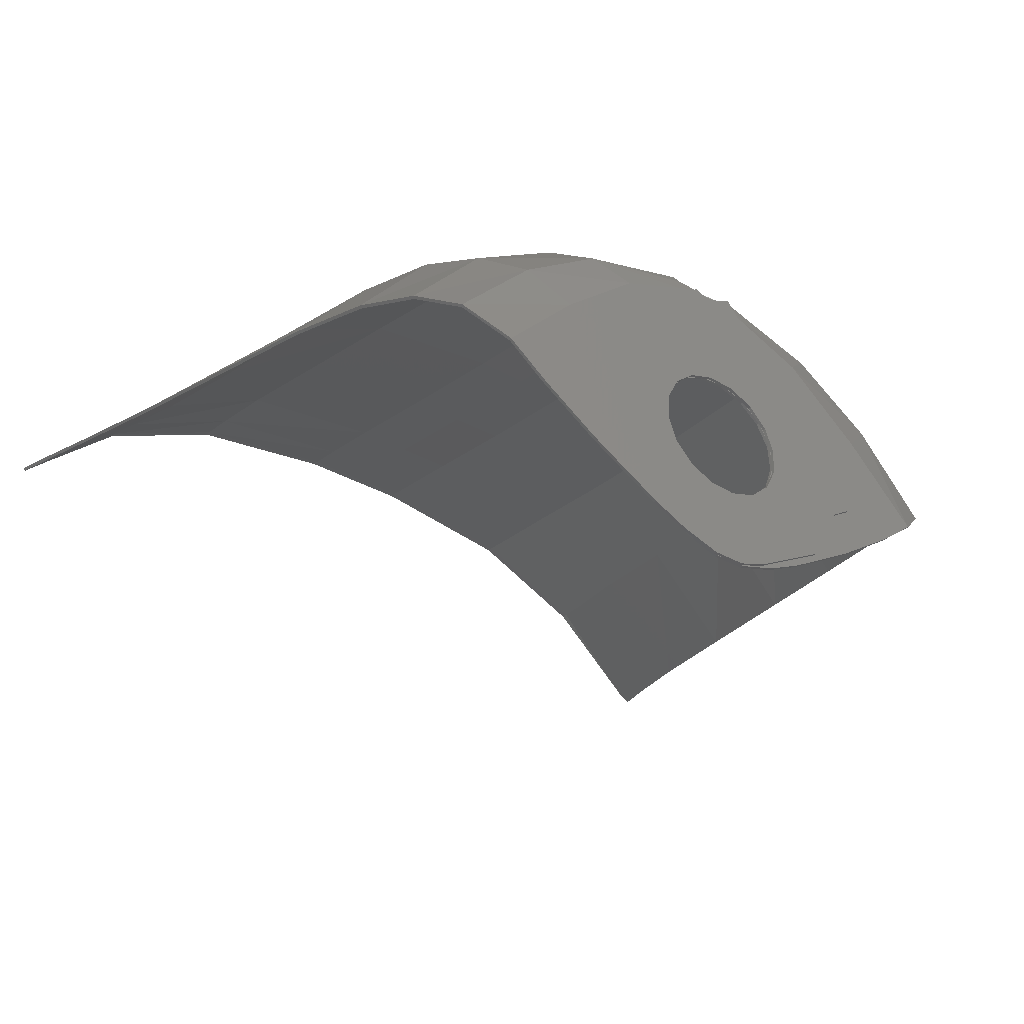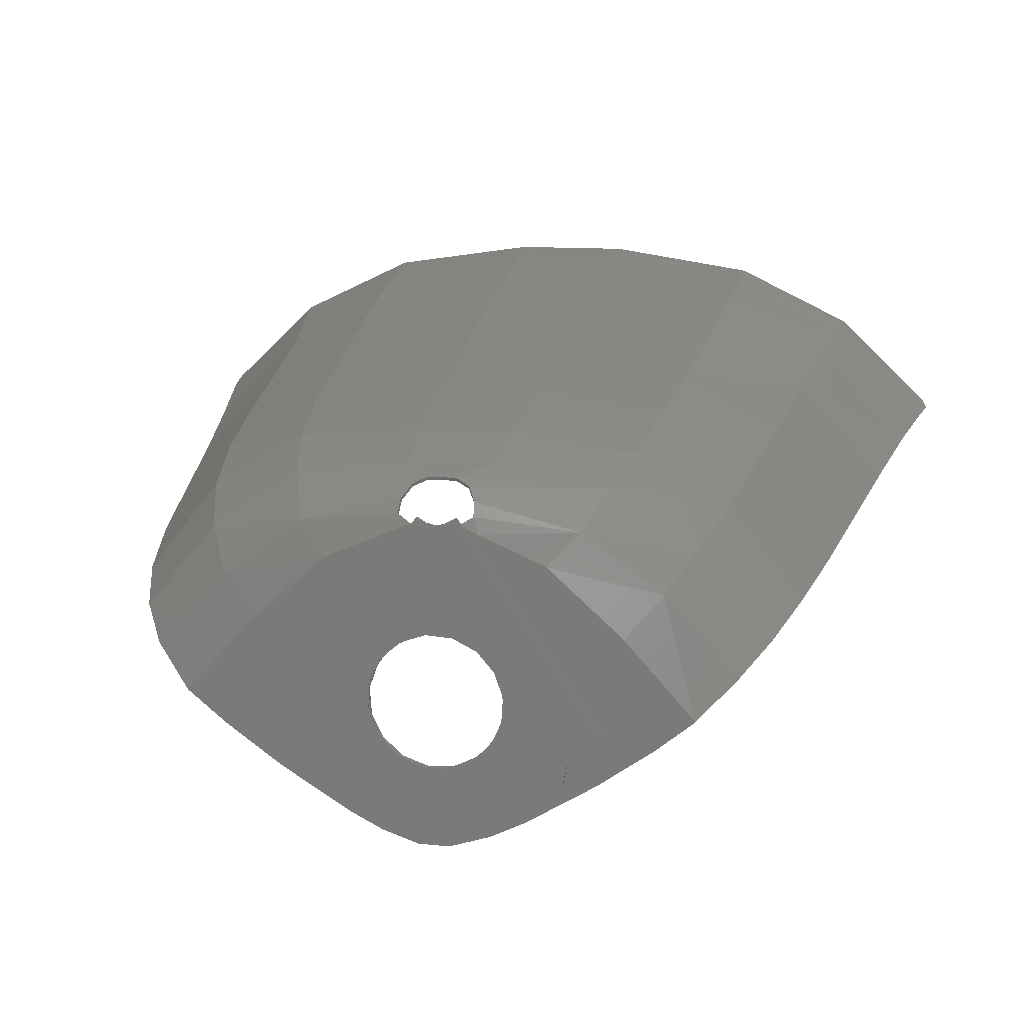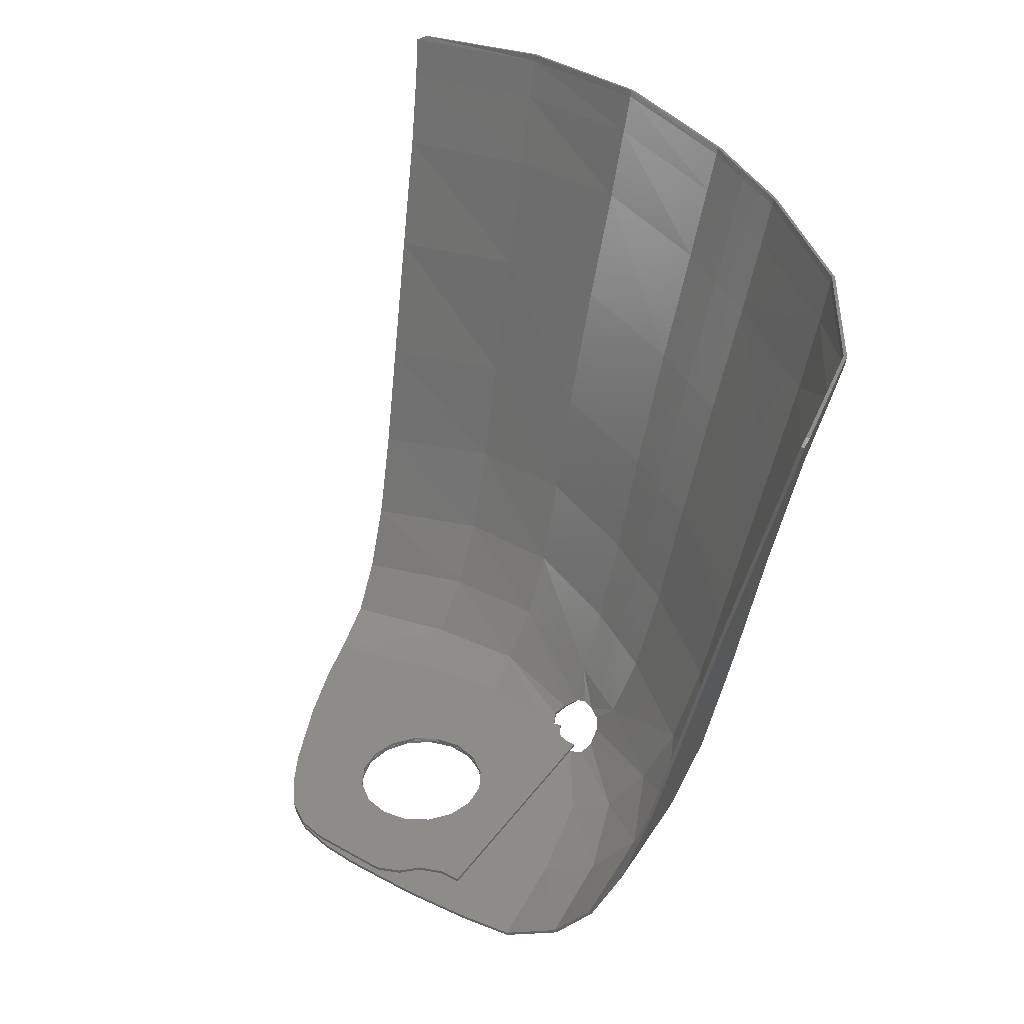
<metadata>
{"format":"stl","ext":"stl","renderer":"f3d","projection":"perspective","resolution":1024,"background":"white","views":[{"elev":-35.9,"azim":-35.8,"up":"+Z"},{"elev":12.7,"azim":12.3,"up":"+Z"},{"elev":36.5,"azim":-113.5,"up":"+Y"}]}
</metadata>
<code>
# stl→obj: 340 verts, 684 faces
v -0.2056 0 -0.158
v -0.4288 0 -0.3668
v -0.4816 0 -0.29
v 0.4288 -0.012 -0.3668
v 0.2056 -0.012 -0.158
v 0.4816 -0.012 -0.29
v 0.1648 -0.0004 0.6404
v 0.0908 0 0.674
v 0.1404 0.012 0.7012
v 0.5288 0.0608 0.6496
v 0.4144 -0.0004 0.534
v 0.8328 0.0632 0.432
v 0.7004 -0.0004 0.2796
v 0.9664 -0.0004 -0.014
v -0.1404 0.012 0.7012
v -0.1644 -0.0128 0.6396
v -0.5288 0.0608 0.6496
v -0.0904 -0.0124 0.6736
v -0.414 -0.0128 0.5336
v -0.8328 0.0632 0.432
v -0.6996 -0.0124 0.2792
v -1.109 0.08 0.1328
v -0.9664 -0.0124 -0.014
v 1.109 0.08 0.1328
v -1.114 0.0704 0.1372
v -0.968 -0.024 -0.0128
v -0.0176 -0.024 0.6652
v -0.0908 -0.024 0.6744
v -0.0176 -0.012 0.6652
v -0.142 0.0012 0.7056
v 0.142 0.0012 0.7056
v 0.0908 -0.012 0.6744
v 0.0176 0 0.6652
v 0.0176 -0.012 0.6652
v 0.968 -0.012 -0.0128
v 1.114 0.0704 0.1372
v 0.8372 0.0532 0.4364
v -0.7016 -0.024 0.2812
v -0.8372 0.0532 0.4364
v -0.4156 -0.024 0.536
v -0.5316 0.0512 0.6556
v -0.166 -0.024 0.6424
v 0.7016 -0.012 0.2812
v 0.4156 -0.012 0.536
v 0.5316 0.0512 0.6556
v 0.166 -0.012 0.6424
v 0.1296 -0.024 -0.2244
v 0.1552 -0.024 -0.5248
v 0.2056 -0.024 -0.158
v -0.2056 -0.012 -0.158
v -0.1552 -0.012 -0.5248
v -0.1296 -0.012 -0.2244
v 1.208 0.24 0.2352
v 0.9308 0.2368 0.5656
v 1.286 0.4792 0.3196
v 1.006 0.478 0.6708
v 0.5956 0.2352 0.774
v 0.6544 0.4772 0.8704
v 0.1516 0.2192 0.8448
v 0.1824 0.4788 0.9308
v 0.222 2.189 1.31
v 0.8128 2.471 1.288
v 0.8008 2.189 1.234
v 1.263 2.472 1.061
v 1.286 2.622 1.091
v 0.816 2.621 1.316
v 0.2248 2.471 1.372
v 0.2252 2.623 1.404
v 1.653 2.643 0.7428
v 1.286 2.648 1.094
v 1.674 2.625 0.712
v 1.216 2.19 1.007
v 1.166 1.744 0.9228
v 1.585 2.189 0.642
v 1.507 1.744 0.5588
v 1.118 1.24 0.834
v 1.426 1.241 0.4696
v 1.066 0.8236 0.7604
v 1.359 0.8228 0.3956
v 0.7024 0.8248 0.9532
v 0.7404 1.241 1.032
v 0 0.1136 0.8152
v 0 0.2188 0.8444
v 0.0592 0.1096 0.8112
v 0.1056 0.0888 0.7908
v 0.1368 0.0428 0.7464
v 0.7744 1.744 1.137
v 0.8164 2.649 1.319
v 1.216 0.2328 0.2416
v 1.295 0.4744 0.3268
v 1.435 1.238 0.4772
v 1.516 1.741 0.5668
v 1.594 2.186 0.65
v 1.642 2.473 0.6908
v 1.65 2.47 0.6992
v 1.682 2.622 0.7204
v 1.661 2.64 0.7512
v 1.292 2.646 1.104
v 0.8196 2.647 1.33
v 0.2256 2.65 1.408
v 0.226 2.648 1.42
v 0 0.11 0.8264
v 0.0608 0.1052 0.8224
v 0.108 0.0832 0.8012
v 0.1392 0.0344 0.7544
v -0.1368 0.0428 0.7464
v -0.1392 0.0344 0.7544
v -0.1056 0.0888 0.7908
v -0.108 0.0832 0.8012
v -0.0592 0.1096 0.8112
v -0.0608 0.1052 0.8224
v -0.2256 2.65 1.408
v -0.8164 2.649 1.319
v -0.8196 2.647 1.33
v -0.226 2.648 1.42
v -1.286 2.648 1.094
v -1.292 2.646 1.104
v -1.653 2.643 0.7428
v -1.661 2.64 0.7512
v -1.674 2.625 0.712
v -1.682 2.622 0.7204
v -1.642 2.473 0.6908
v -1.65 2.47 0.6992
v -1.585 2.189 0.642
v -1.594 2.186 0.65
v -1.507 1.744 0.5588
v -1.516 1.741 0.5668
v -1.426 1.241 0.4696
v -1.435 1.238 0.4772
v -1.286 0.4792 0.3196
v -1.208 0.24 0.2352
v -1.216 0.2328 0.2416
v -1.295 0.4744 0.3268
v -0.816 2.621 1.316
v -1.286 2.622 1.091
v -0.7404 1.241 1.032
v -1.166 1.744 0.9228
v -0.7744 1.744 1.137
v -0.9308 0.2368 0.5656
v -0.5956 0.2352 0.774
v -0.6544 0.4772 0.8704
v -1.006 0.478 0.6708
v -1.066 0.8236 0.7604
v -0.1516 0.2192 0.8448
v -0.8128 2.471 1.288
v -0.2248 2.471 1.372
v -0.222 2.189 1.31
v -1.118 1.24 0.834
v -0.7024 0.8248 0.9532
v -1.359 0.8228 0.3956
v -1.216 2.19 1.007
v -1.263 2.472 1.061
v -0.8008 2.189 1.234
v -0.2252 2.623 1.404
v -0.1824 0.4788 0.9308
v 0.8192 2.62 1.327
v 1.292 2.619 1.1
v 0.226 2.621 1.415
v 0.9372 0.23 0.5728
v 0.5992 0.2292 0.7836
v 1.073 0.8208 0.7692
v 0.658 0.4736 0.8808
v 1.014 0.4736 0.6792
v 0.1528 0.2152 0.8556
v 0 0.2152 0.856
v 0.2228 2.186 1.322
v 0.8164 2.468 1.299
v 0.2256 2.468 1.383
v 0.7436 1.239 1.043
v 1.125 1.238 0.8432
v 1.173 1.741 0.932
v 0.706 0.8224 0.964
v 1.368 0.8196 0.4028
v 1.222 2.187 1.016
v 0.8044 2.186 1.245
v 1.27 2.469 1.07
v 0.778 1.742 1.148
v 0.1828 0.4752 0.9424
v -0.9372 0.23 0.5728
v -1.014 0.4736 0.6792
v -0.5992 0.2292 0.7836
v -0.658 0.4736 0.8808
v -0.1528 0.2152 0.8556
v -0.1828 0.4752 0.9424
v -0.8044 2.186 1.245
v -1.222 2.187 1.016
v -0.778 1.742 1.148
v -0.8164 2.468 1.299
v -0.2228 2.186 1.322
v -1.27 2.469 1.07
v -1.292 2.619 1.1
v -0.8192 2.62 1.327
v -0.2256 2.468 1.383
v -0.226 2.621 1.415
v -1.173 1.741 0.932
v -1.125 1.238 0.8432
v -1.073 0.8208 0.7692
v -1.368 0.8196 0.4028
v -0.706 0.8224 0.964
v -0.7436 1.239 1.043
v 0.034 0 0.2572
v -0.0672 0 0.2504
v -0.0352 0 0.6776
v 0.1296 0 0.2244
v -0.158 0 0.2056
v -0.0684 0 0.6992
v 0.2056 0 0.158
v -0.2244 0 0.1296
v -0.6236 0 -0.088
v 0.2504 0 0.0672
v 0.818 0 -0.1352
v 0.6072 0 -0.2844
v -0.2572 0 0.034
v -0.5528 0 -0.1336
v 0.2572 0 -0.034
v 0.4888 0 -0.3576
v -0.2504 0 -0.0672
v -0.498 0 -0.2068
v 0.2244 0 -0.1296
v 0.3368 0 -0.45
v 0.158 0 -0.2056
v 0.2068 0 -0.5148
v -0.1296 0 -0.2244
v -0.1552 0 -0.5248
v 0.0672 0 -0.2504
v 0.0672 0 -0.5604
v -0.034 0 -0.2572
v -0.0516 0 -0.5616
v 0.0672 -0.012 0.2504
v -0.034 -0.012 0.2572
v 0.0352 -0.012 0.6776
v -0.1296 -0.012 0.2244
v 0.158 -0.012 0.2056
v 0.0844 -0.012 0.7032
v -0.2056 -0.012 0.158
v 0.2244 -0.012 0.1296
v 0.6236 -0.012 -0.088
v -0.818 -0.012 -0.1352
v -0.2504 -0.012 0.0672
v -0.6072 -0.012 -0.2844
v 0.5528 -0.012 -0.1336
v 0.2572 -0.012 0.034
v -0.2572 -0.012 -0.034
v -0.4888 -0.012 -0.3576
v 0.498 -0.012 -0.2068
v 0.2504 -0.012 -0.0672
v -0.2244 -0.012 -0.1296
v -0.3368 -0.012 -0.45
v -0.158 -0.012 -0.2056
v -0.2068 -0.012 -0.5148
v 0.1552 -0.012 -0.5248
v 0.1296 -0.012 -0.2244
v -0.0672 -0.012 -0.2504
v -0.0672 -0.012 -0.5604
v 0.0516 -0.012 -0.5616
v 0.034 -0.012 -0.2572
v -0.818 -0.024 -0.1352
v -0.6072 -0.024 -0.2844
v -0.4888 -0.024 -0.3576
v -0.3368 -0.024 -0.45
v -0.2068 -0.024 -0.5148
v -0.0672 -0.024 -0.5604
v 0.0516 -0.024 -0.5616
v 0.4288 -0.024 -0.3668
v 0.4816 -0.024 -0.29
v 0.498 -0.024 -0.2068
v 0.5528 -0.024 -0.1336
v 0.6236 -0.024 -0.088
v 0.0352 -0.024 0.6776
v 0.0844 -0.024 0.7032
v -0.0352 -0.012 0.6776
v -0.0684 -0.012 0.6992
v -0.5528 -0.012 -0.1336
v -0.6236 -0.012 -0.088
v -0.498 -0.012 -0.2068
v -0.4816 -0.012 -0.29
v -0.4288 -0.012 -0.3668
v -0.0516 -0.012 -0.5616
v 0.0672 -0.012 -0.5604
v 0.2068 -0.012 -0.5148
v 0.3368 -0.012 -0.45
v 0.4888 -0.012 -0.3576
v 0.6072 -0.012 -0.2844
v 0.818 -0.012 -0.1352
v 0.034 -0.012 0.2572
v -0.0672 -0.012 0.2504
v 0.1296 -0.012 0.2244
v 0.2056 -0.012 0.158
v 0.2504 -0.012 0.0672
v 0.2572 -0.012 -0.034
v 0.2244 -0.012 -0.1296
v 0.158 -0.012 -0.2056
v 0.0672 -0.012 -0.2504
v -0.034 -0.012 -0.2572
v -0.2504 -0.012 -0.0672
v -0.2572 -0.012 0.034
v -0.2244 -0.012 0.1296
v -0.158 -0.012 0.2056
v 0.0672 -0.024 0.2504
v -0.034 -0.024 0.2572
v 0.158 -0.024 0.2056
v 0.2244 -0.024 0.1296
v 0.2572 -0.024 0.034
v 0.2504 -0.024 -0.0672
v 0.034 -0.024 -0.2572
v -0.0672 -0.024 -0.2504
v -0.158 -0.024 -0.2056
v -0.2244 -0.024 -0.1296
v -0.2572 -0.024 -0.034
v -0.2504 -0.024 0.0672
v -0.2056 -0.024 0.158
v -0.1296 -0.024 0.2244
v 0 0.4788 0.93
v 0 2.623 1.402
v 0 2.65 1.407
v 0 2.471 1.37
v 0 2.189 1.309
v 0.2156 1.744 1.208
v 0 1.744 1.207
v 0.2064 1.24 1.1
v 0 1.24 1.099
v 0.1964 0.8248 1.018
v 0 0.8248 1.017
v 0 2.648 1.418
v -0.1964 0.8248 1.018
v -0.2156 1.744 1.208
v -0.2064 1.24 1.1
v 0.1972 0.8224 1.03
v 0.216 1.742 1.22
v 0.2072 1.238 1.112
v 0 0.8224 1.028
v 0 0.4752 0.9416
v 0 1.238 1.11
v 0 1.742 1.218
v 0 2.186 1.321
v 0 2.468 1.382
v 0 2.621 1.414
v -0.216 1.742 1.22
v -0.2072 1.238 1.112
v -0.1972 0.8224 1.03
f 1 2 3
f 4 5 6
f 7 8 9
f 10 7 9
f 11 7 10
f 12 11 10
f 12 13 11
f 12 14 13
f 15 16 17
f 16 15 18
f 17 16 19
f 19 20 17
f 20 19 21
f 21 22 20
f 22 21 23
f 14 12 24
f 25 23 26
f 25 22 23
f 27 18 28
f 27 29 18
f 28 15 30
f 28 18 15
f 31 8 32
f 31 9 8
f 32 33 34
f 32 8 33
f 35 24 36
f 35 14 24
f 35 36 37
f 25 26 38
f 38 39 25
f 39 38 40
f 40 41 39
f 41 40 42
f 42 28 30
f 30 41 42
f 37 43 35
f 37 44 43
f 37 45 44
f 44 45 46
f 45 31 46
f 46 31 32
f 47 48 49
f 50 51 52
f 12 53 24
f 12 54 53
f 54 55 53
f 54 56 55
f 57 56 54
f 57 58 56
f 59 58 57
f 59 60 58
f 61 62 63
f 63 62 64
f 62 65 64
f 62 66 65
f 66 62 67
f 66 67 68
f 69 65 70
f 69 71 65
f 63 64 72
f 73 72 74
f 73 74 75
f 76 73 75
f 76 75 77
f 76 77 78
f 77 79 78
f 80 78 58
f 81 73 76
f 61 67 62
f 82 83 59
f 82 59 84
f 59 85 84
f 57 85 59
f 57 86 85
f 57 10 86
f 78 56 58
f 10 57 54
f 10 54 12
f 10 9 86
f 87 73 81
f 70 66 88
f 70 65 66
f 36 53 89
f 36 24 53
f 89 55 90
f 89 53 55
f 91 75 92
f 91 77 75
f 92 74 93
f 92 75 74
f 93 94 95
f 93 74 94
f 95 71 96
f 95 94 71
f 96 69 97
f 96 71 69
f 97 70 98
f 97 69 70
f 98 88 99
f 98 70 88
f 99 100 101
f 99 88 100
f 102 84 103
f 102 82 84
f 103 85 104
f 103 84 85
f 104 86 105
f 104 85 86
f 105 9 31
f 105 86 9
f 15 106 107
f 30 15 107
f 106 108 109
f 107 106 109
f 108 110 111
f 109 108 111
f 110 82 102
f 111 110 102
f 112 113 114
f 115 112 114
f 113 116 117
f 114 113 117
f 116 118 119
f 117 116 119
f 118 120 121
f 119 118 121
f 120 122 123
f 121 120 123
f 122 124 125
f 123 122 125
f 124 126 127
f 125 124 127
f 126 128 129
f 127 126 129
f 130 131 132
f 133 130 132
f 131 22 25
f 132 131 25
f 134 135 116
f 113 134 116
f 136 137 138
f 106 15 17
f 20 139 17
f 139 140 17
f 141 142 143
f 106 17 140
f 108 106 140
f 144 108 140
f 110 108 144
f 110 144 82
f 144 83 82
f 145 146 147
f 148 137 136
f 141 143 149
f 143 150 128
f 143 128 148
f 128 126 148
f 126 137 148
f 126 124 137
f 124 151 137
f 151 152 153
f 135 120 118
f 116 135 118
f 154 146 134
f 146 145 134
f 135 134 145
f 152 135 145
f 152 145 153
f 153 145 147
f 141 155 144
f 140 141 144
f 142 141 140
f 139 142 140
f 130 142 139
f 131 130 139
f 131 139 20
f 22 131 20
f 98 156 157
f 98 99 156
f 158 99 101
f 158 156 99
f 45 105 31
f 45 37 159
f 45 159 160
f 161 162 163
f 160 105 45
f 160 104 105
f 160 164 104
f 164 103 104
f 102 103 164
f 102 164 165
f 166 167 168
f 169 170 171
f 172 162 161
f 91 161 173
f 170 161 91
f 170 91 92
f 170 92 171
f 171 92 93
f 171 93 174
f 175 174 176
f 97 157 96
f 97 98 157
f 156 158 168
f 156 168 167
f 167 157 156
f 167 176 157
f 175 176 167
f 166 175 167
f 177 174 175
f 164 162 178
f 164 160 162
f 160 163 162
f 160 159 163
f 159 90 163
f 159 89 90
f 37 89 159
f 37 36 89
f 132 25 39
f 179 132 39
f 133 132 179
f 180 133 179
f 180 179 181
f 182 180 181
f 182 181 183
f 184 182 183
f 185 186 187
f 188 185 189
f 188 190 185
f 191 190 188
f 192 191 188
f 188 193 192
f 193 194 192
f 191 117 119
f 121 191 119
f 190 186 185
f 186 125 195
f 125 127 195
f 195 127 196
f 127 129 196
f 129 197 196
f 198 197 129
f 197 182 199
f 195 196 200
f 193 188 189
f 165 183 102
f 183 111 102
f 109 111 183
f 109 183 181
f 107 109 181
f 41 107 181
f 180 182 197
f 181 179 41
f 179 39 41
f 30 107 41
f 114 192 194
f 115 114 194
f 192 114 117
f 191 192 117
f 33 201 202
f 33 202 203
f 201 33 8
f 201 8 204
f 203 202 205
f 203 205 206
f 207 204 8
f 207 8 7
f 206 205 208
f 206 208 209
f 210 207 211
f 210 211 212
f 208 213 214
f 208 214 209
f 215 210 212
f 215 212 216
f 213 217 218
f 213 218 214
f 219 215 216
f 219 216 220
f 217 1 3
f 217 3 218
f 221 219 220
f 221 220 222
f 1 223 224
f 1 224 2
f 225 221 222
f 225 222 226
f 223 227 228
f 223 228 224
f 227 225 226
f 227 226 228
f 14 211 207
f 14 207 13
f 11 13 207
f 11 207 7
f 229 230 29
f 229 29 231
f 18 29 230
f 18 230 232
f 233 229 231
f 233 231 234
f 18 232 235
f 18 235 16
f 236 233 234
f 236 234 237
f 238 235 239
f 238 239 240
f 241 242 236
f 241 236 237
f 240 239 243
f 240 243 244
f 245 246 242
f 245 242 241
f 244 243 247
f 244 247 248
f 6 5 246
f 6 246 245
f 248 247 249
f 248 249 250
f 251 252 5
f 251 5 4
f 250 249 253
f 250 253 254
f 255 256 252
f 255 252 251
f 254 253 256
f 254 256 255
f 235 238 23
f 235 23 21
f 235 21 19
f 235 19 16
f 238 257 26
f 238 26 23
f 240 258 257
f 240 257 238
f 244 259 258
f 244 258 240
f 248 260 259
f 248 259 244
f 250 261 260
f 250 260 248
f 254 262 261
f 254 261 250
f 255 263 262
f 255 262 254
f 251 48 263
f 251 263 255
f 4 264 48
f 4 48 251
f 6 265 264
f 6 264 4
f 245 266 265
f 245 265 6
f 241 267 266
f 241 266 245
f 237 268 267
f 237 267 241
f 231 269 270
f 231 270 234
f 29 27 269
f 29 269 231
f 203 271 34
f 203 34 33
f 206 272 271
f 206 271 203
f 214 273 274
f 214 274 209
f 218 275 273
f 218 273 214
f 3 276 275
f 3 275 218
f 2 277 276
f 2 276 3
f 224 51 277
f 224 277 2
f 228 278 51
f 228 51 224
f 226 279 278
f 226 278 228
f 222 280 279
f 222 279 226
f 220 281 280
f 220 280 222
f 216 282 281
f 216 281 220
f 212 283 282
f 212 282 216
f 211 284 283
f 211 283 212
f 14 35 284
f 14 284 211
f 201 285 286
f 201 286 202
f 204 287 285
f 204 285 201
f 207 288 287
f 207 287 204
f 210 289 288
f 210 288 207
f 215 290 289
f 215 289 210
f 219 291 290
f 219 290 215
f 221 292 291
f 221 291 219
f 225 293 292
f 225 292 221
f 227 294 293
f 227 293 225
f 223 52 294
f 223 294 227
f 1 50 52
f 1 52 223
f 217 295 50
f 217 50 1
f 213 296 295
f 213 295 217
f 208 297 296
f 208 296 213
f 205 298 297
f 205 297 208
f 202 286 298
f 202 298 205
f 229 299 300
f 229 300 230
f 233 301 299
f 233 299 229
f 236 302 301
f 236 301 233
f 242 303 302
f 242 302 236
f 246 304 303
f 246 303 242
f 5 49 304
f 5 304 246
f 252 47 49
f 252 49 5
f 256 305 47
f 256 47 252
f 253 306 305
f 253 305 256
f 249 307 306
f 249 306 253
f 247 308 307
f 247 307 249
f 243 309 308
f 243 308 247
f 239 310 309
f 239 309 243
f 235 311 310
f 235 310 239
f 232 312 311
f 232 311 235
f 230 300 312
f 230 312 232
f 237 234 270
f 237 270 268
f 206 209 274
f 206 274 272
f 28 42 311
f 28 311 312
f 311 42 40
f 311 40 38
f 311 38 26
f 311 26 257
f 262 263 305
f 262 305 306
f 263 48 47
f 263 47 305
f 261 262 306
f 261 306 307
f 264 265 49
f 264 49 48
f 260 261 307
f 260 307 308
f 265 266 304
f 265 304 49
f 259 260 308
f 259 308 309
f 266 267 303
f 266 303 304
f 258 259 309
f 258 309 310
f 267 268 302
f 267 302 303
f 257 258 310
f 257 310 311
f 302 268 270
f 302 270 301
f 301 270 269
f 301 269 299
f 28 312 300
f 28 300 27
f 299 269 27
f 299 27 300
f 288 46 32
f 288 32 287
f 44 46 288
f 44 288 43
f 35 43 288
f 35 288 284
f 294 278 279
f 294 279 293
f 52 51 278
f 52 278 294
f 293 279 280
f 293 280 292
f 50 276 277
f 50 277 51
f 292 280 281
f 292 281 291
f 295 275 276
f 295 276 50
f 291 281 282
f 291 282 290
f 296 273 275
f 296 275 295
f 290 282 283
f 290 283 289
f 297 274 273
f 297 273 296
f 289 283 284
f 289 284 288
f 272 274 297
f 272 297 298
f 271 272 298
f 271 298 286
f 285 287 32
f 285 32 34
f 34 271 286
f 34 286 285
f 87 63 72
f 87 72 73
f 60 59 83
f 60 83 313
f 100 68 314
f 100 314 315
f 68 67 316
f 68 316 314
f 67 61 317
f 67 317 316
f 61 318 319
f 61 319 317
f 318 320 321
f 318 321 319
f 320 322 323
f 320 323 321
f 322 60 313
f 322 313 323
f 322 320 81
f 322 81 80
f 87 81 320
f 87 320 318
f 63 87 318
f 63 318 61
f 88 66 68
f 88 68 100
f 64 65 71
f 64 71 94
f 72 64 94
f 72 94 74
f 56 78 79
f 56 79 55
f 76 78 80
f 76 80 81
f 60 322 80
f 60 80 58
f 79 173 90
f 79 90 55
f 77 91 173
f 77 173 79
f 315 324 101
f 315 101 100
f 112 115 324
f 112 324 315
f 150 198 129
f 150 129 128
f 130 133 198
f 130 198 150
f 141 149 325
f 141 325 155
f 136 149 143
f 136 143 148
f 130 150 143
f 130 143 142
f 124 122 152
f 124 152 151
f 122 120 135
f 122 135 152
f 112 154 134
f 112 134 113
f 147 326 138
f 147 138 153
f 326 327 136
f 326 136 138
f 149 136 327
f 149 327 325
f 323 313 155
f 323 155 325
f 321 323 325
f 321 325 327
f 319 321 327
f 319 327 326
f 317 319 326
f 317 326 147
f 316 317 147
f 316 147 146
f 314 316 146
f 314 146 154
f 315 314 154
f 315 154 112
f 313 83 144
f 313 144 155
f 137 151 153
f 137 153 138
f 178 162 172
f 178 172 328
f 170 169 172
f 170 172 161
f 163 90 173
f 163 173 161
f 174 93 95
f 174 95 176
f 176 95 96
f 176 96 157
f 175 166 329
f 175 329 177
f 171 174 177
f 171 177 169
f 177 329 330
f 177 330 169
f 328 172 169
f 328 169 330
f 328 331 332
f 328 332 178
f 330 333 331
f 330 331 328
f 329 334 333
f 329 333 330
f 166 335 334
f 166 334 329
f 168 336 335
f 168 335 166
f 158 337 336
f 158 336 168
f 101 324 337
f 101 337 158
f 178 332 165
f 178 165 164
f 183 165 332
f 183 332 184
f 194 337 324
f 194 324 115
f 193 336 337
f 193 337 194
f 189 335 336
f 189 336 193
f 338 334 335
f 338 335 189
f 339 333 334
f 339 334 338
f 340 331 333
f 340 333 339
f 184 332 331
f 184 331 340
f 339 200 199
f 339 199 340
f 200 339 338
f 200 338 187
f 200 187 186
f 200 186 195
f 187 338 189
f 187 189 185
f 191 121 123
f 191 123 190
f 190 123 125
f 190 125 186
f 197 198 133
f 197 133 180
f 197 199 200
f 197 200 196
f 340 199 182
f 340 182 184

</code>
